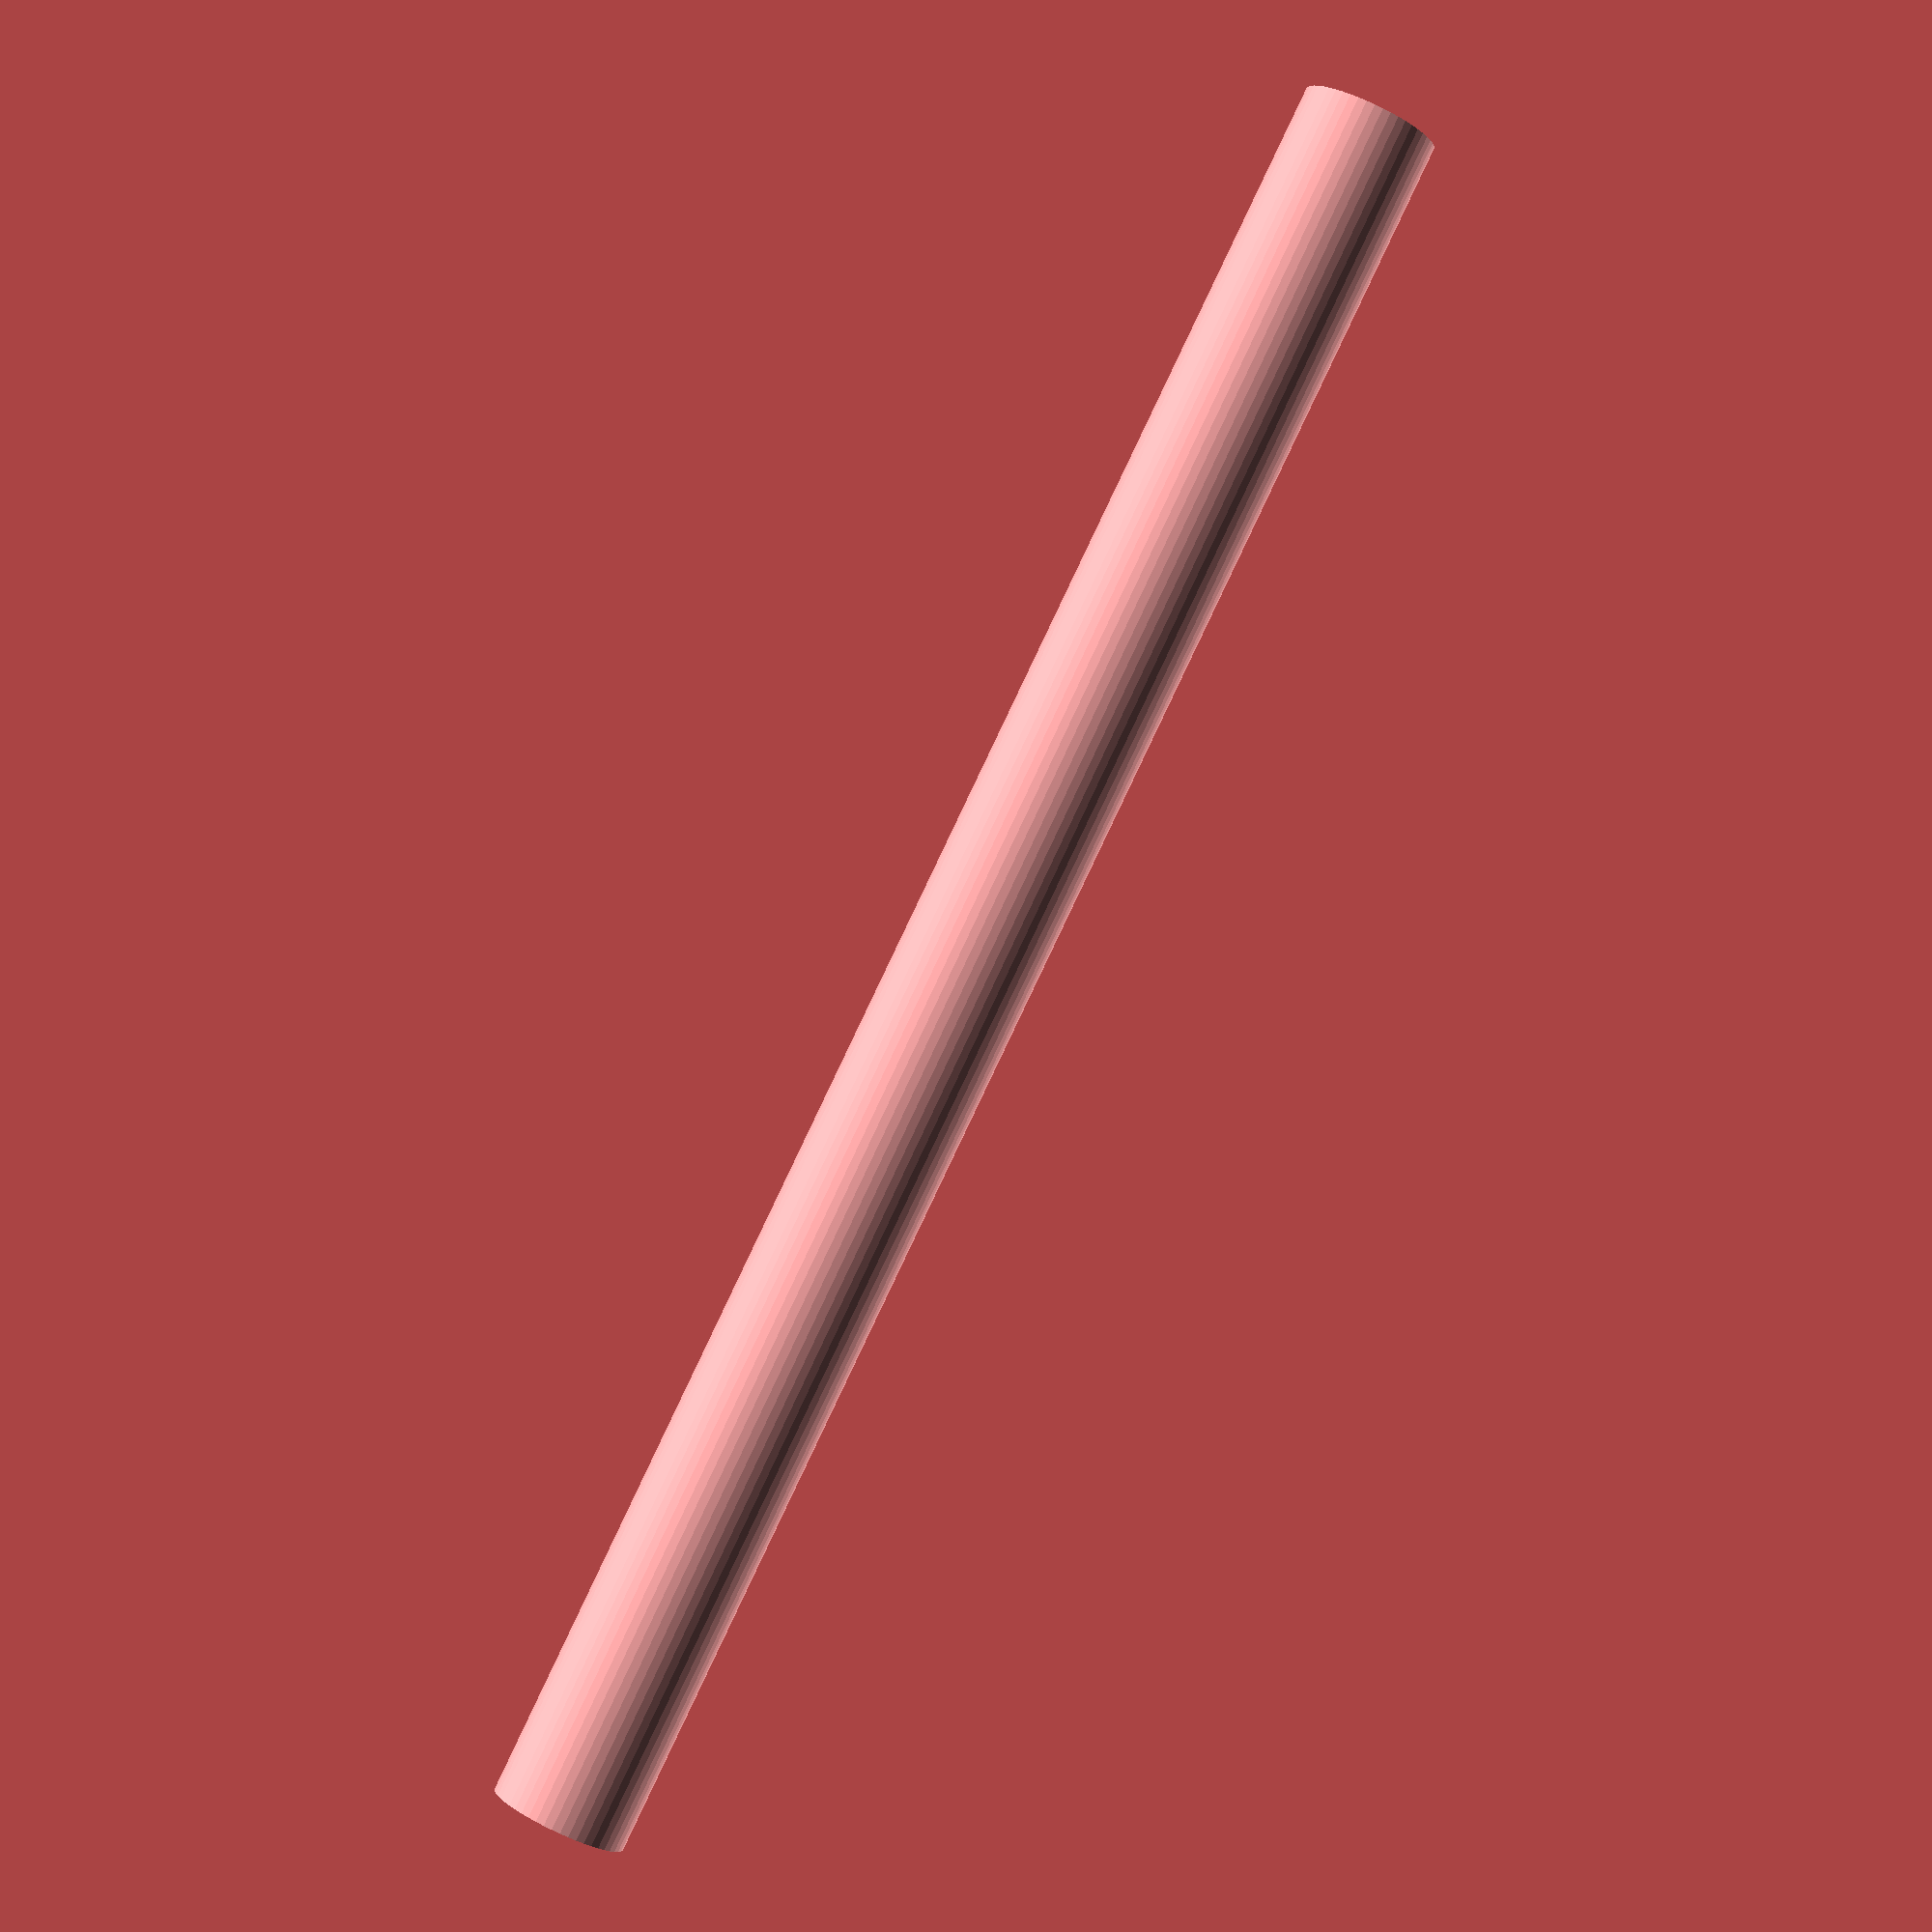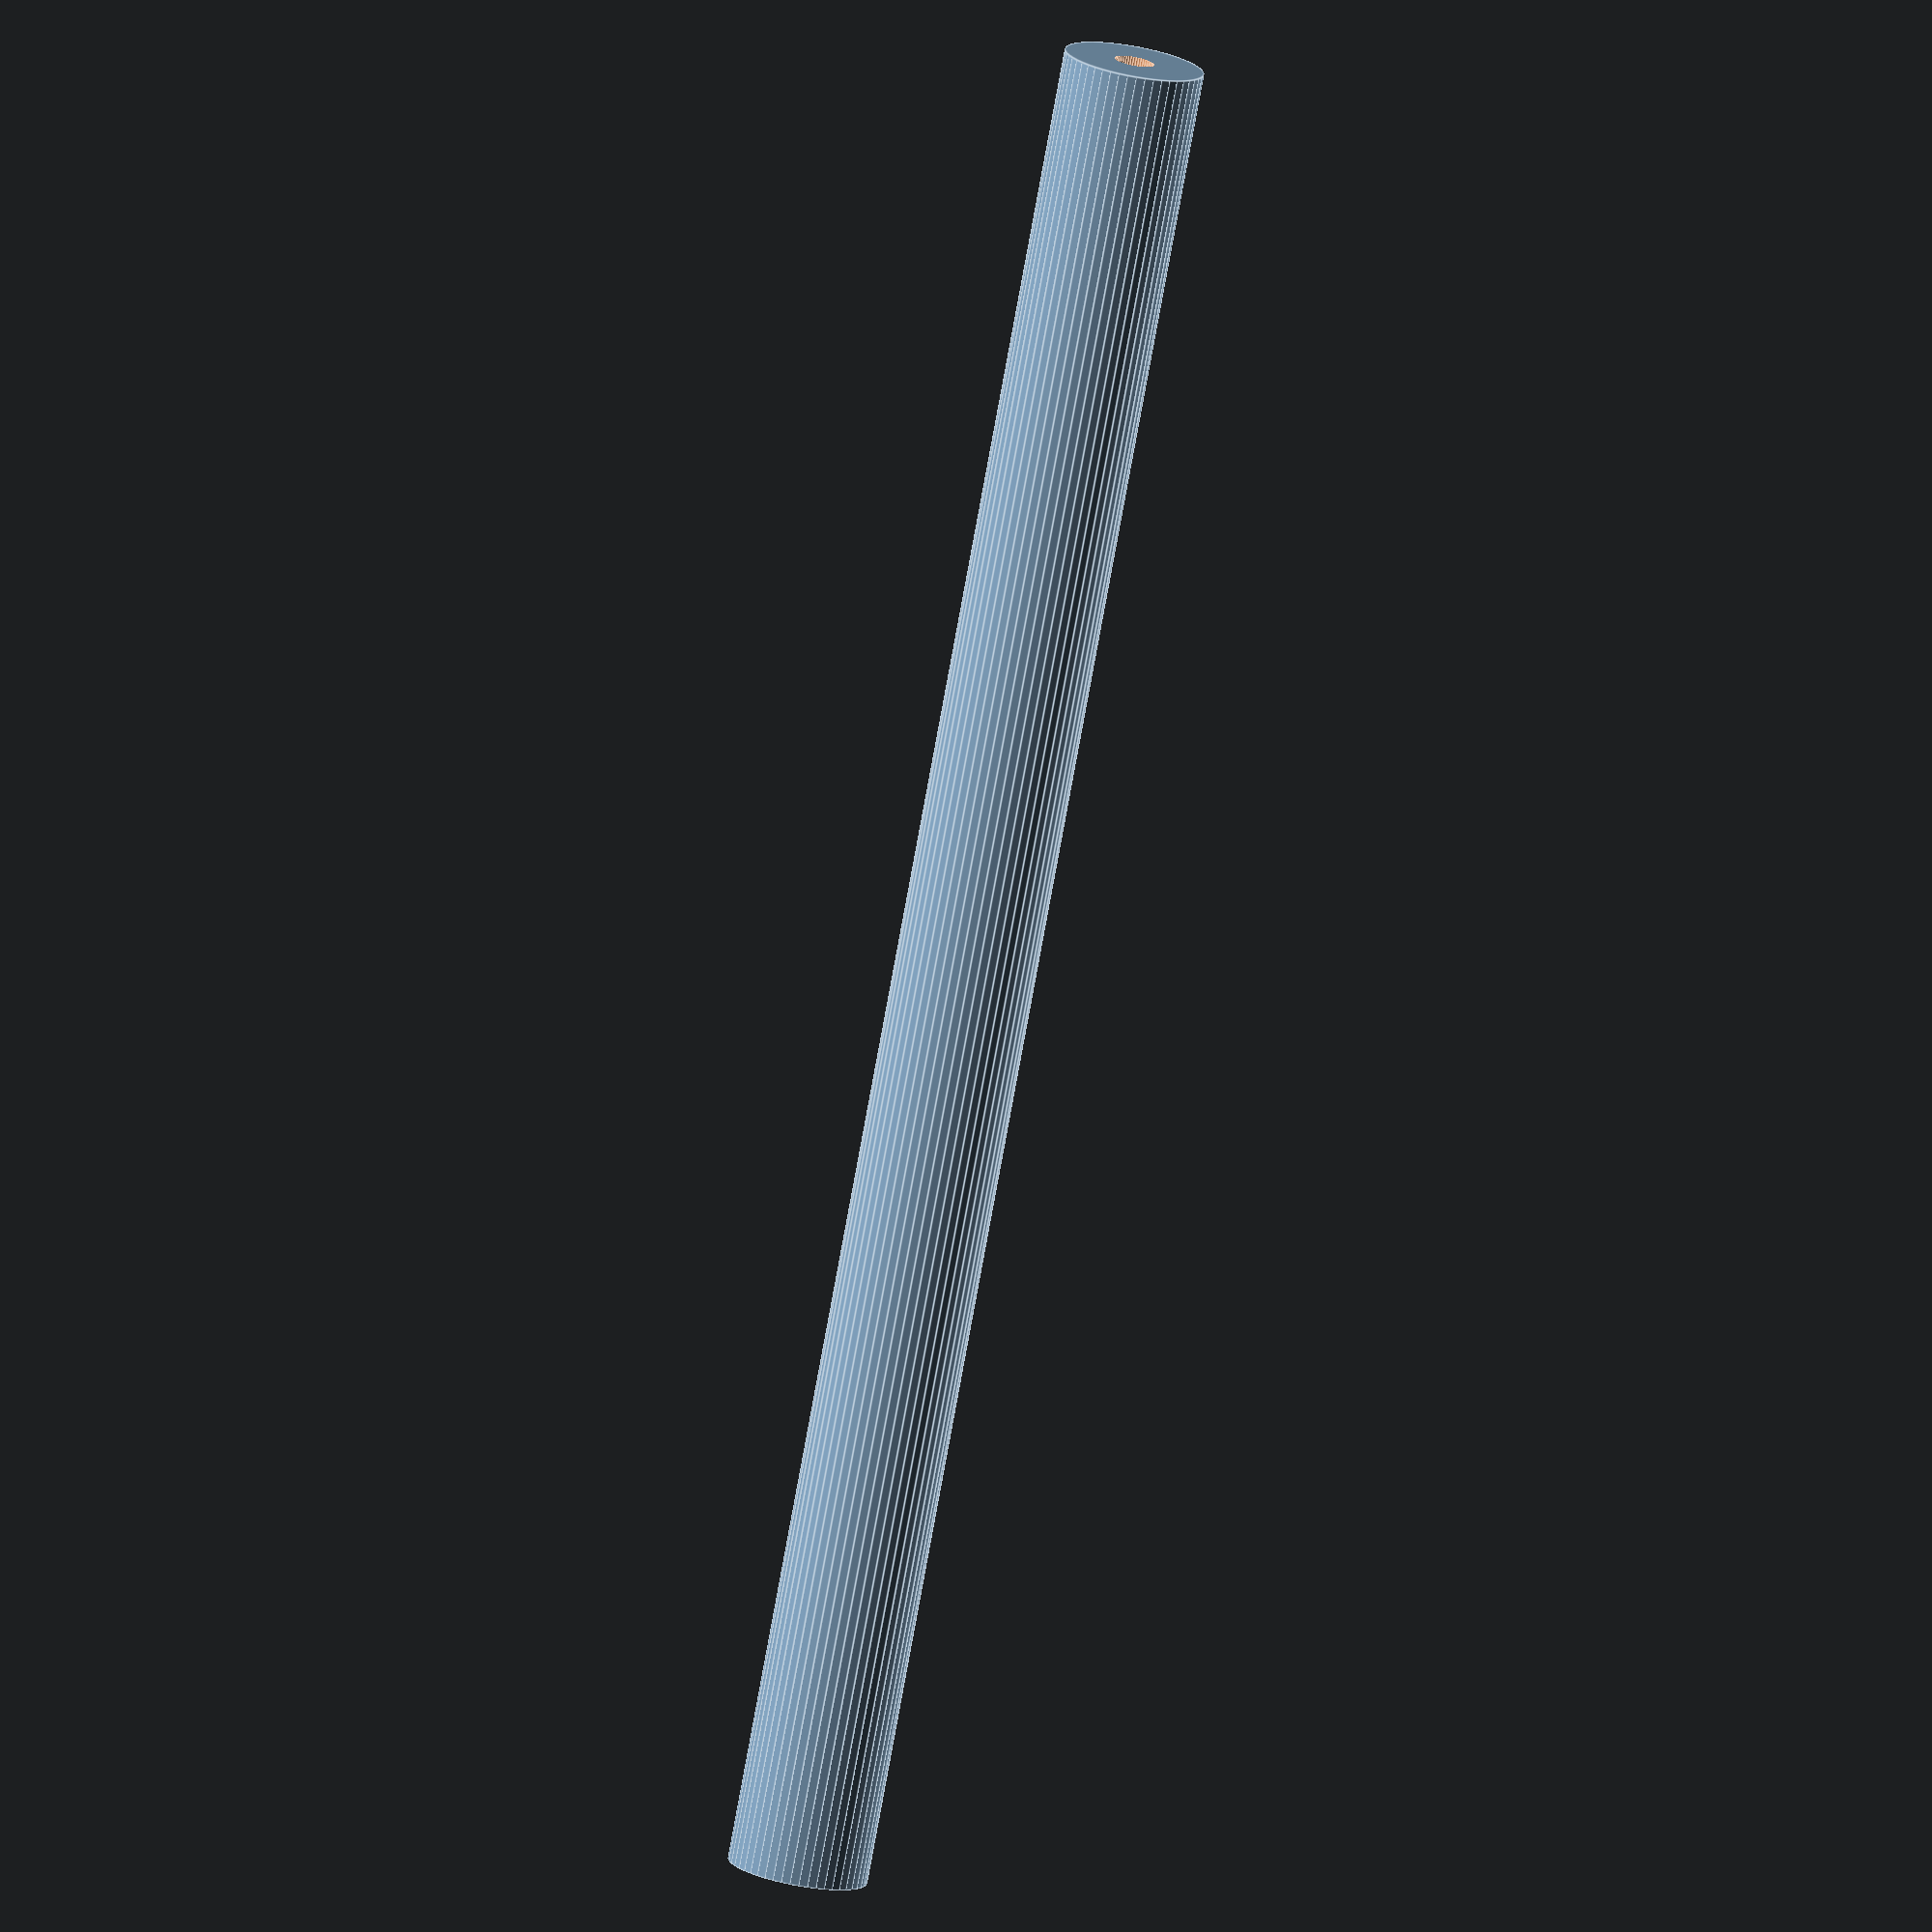
<openscad>
$fn = 50;


difference() {
	union() {
		translate(v = [0, 0, -46.5000000000]) {
			cylinder(h = 93, r = 3.5000000000);
		}
	}
	union() {
		translate(v = [0, 0, -100.0000000000]) {
			cylinder(h = 200, r = 1.0000000000);
		}
	}
}
</openscad>
<views>
elev=91.2 azim=199.0 roll=334.5 proj=p view=solid
elev=77.4 azim=350.5 roll=169.7 proj=o view=edges
</views>
